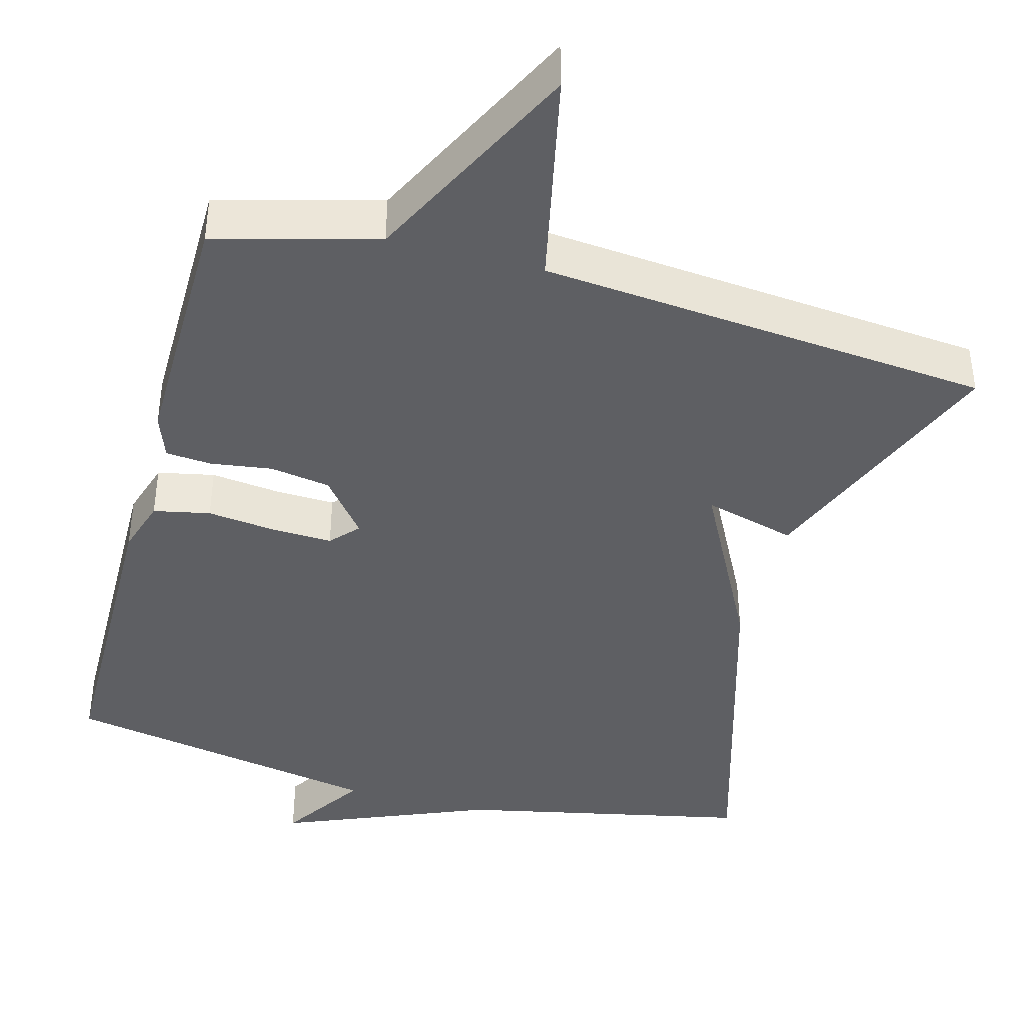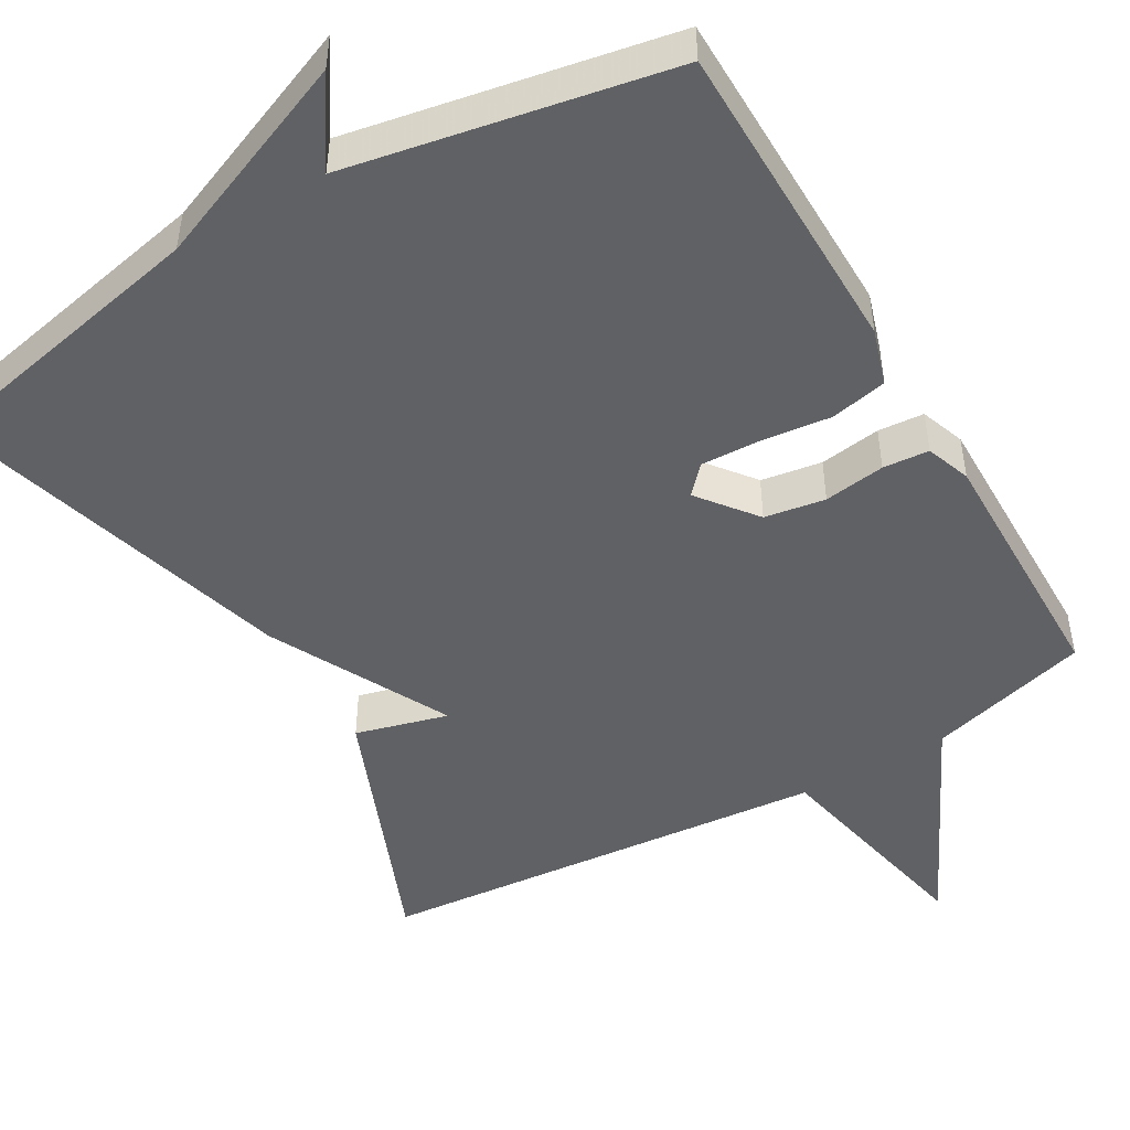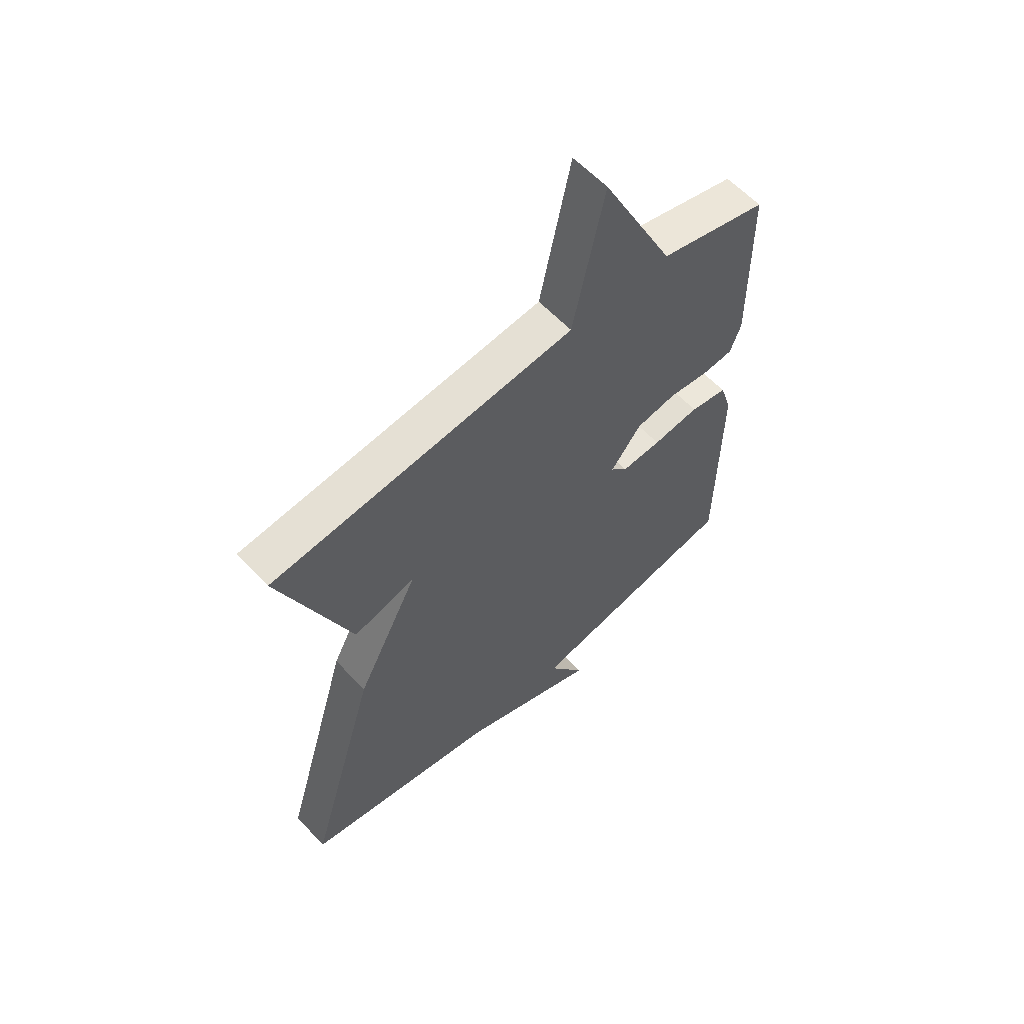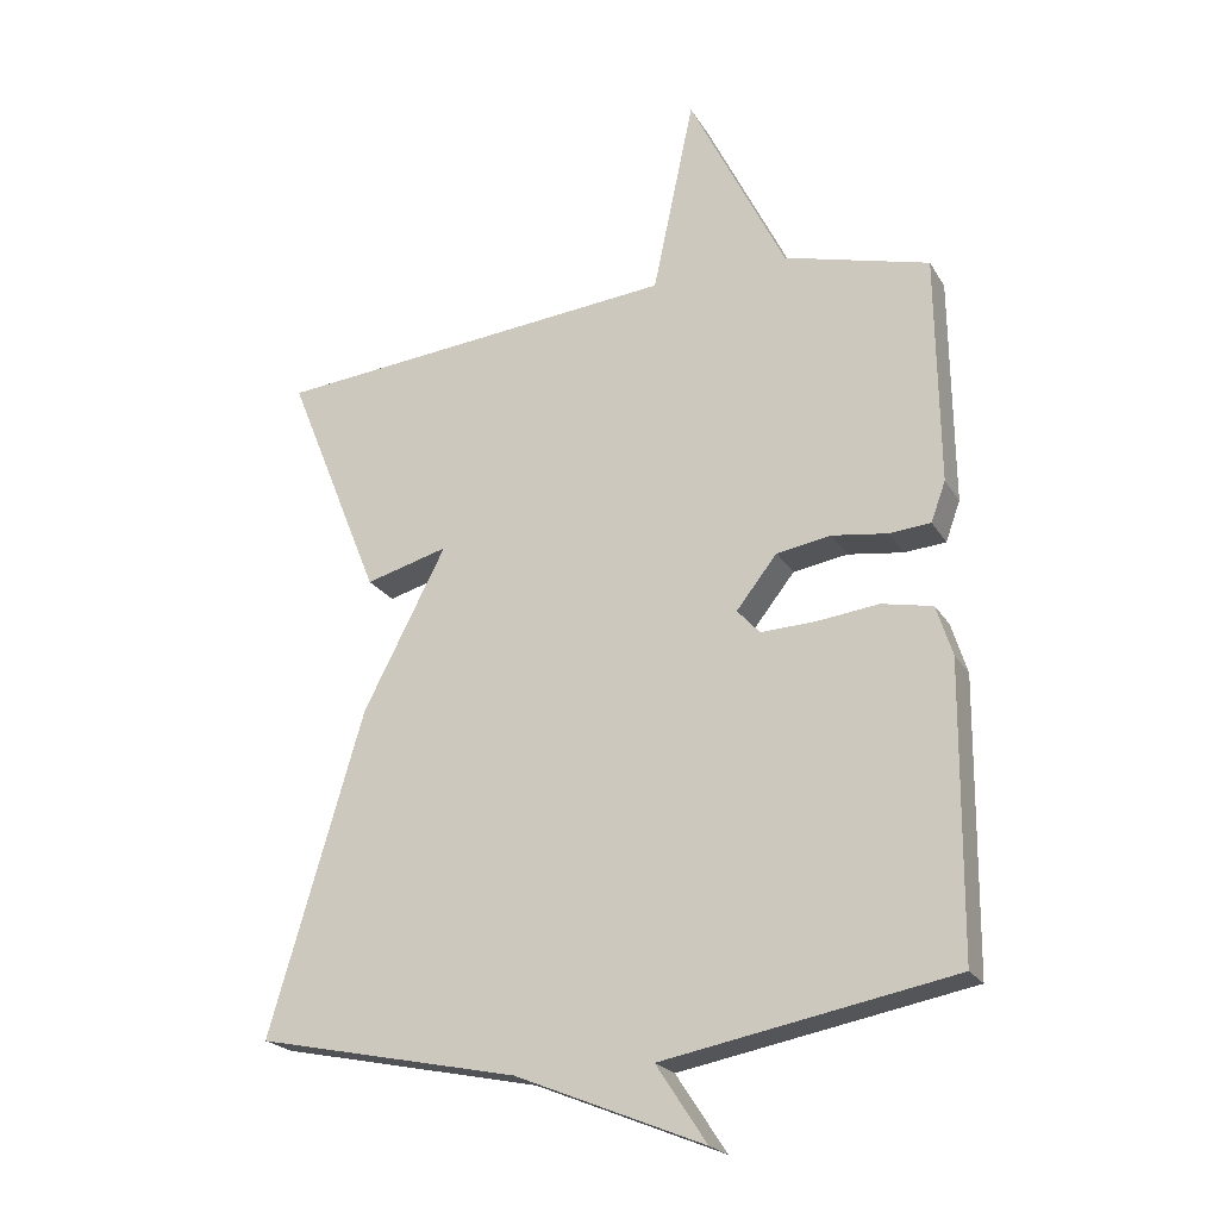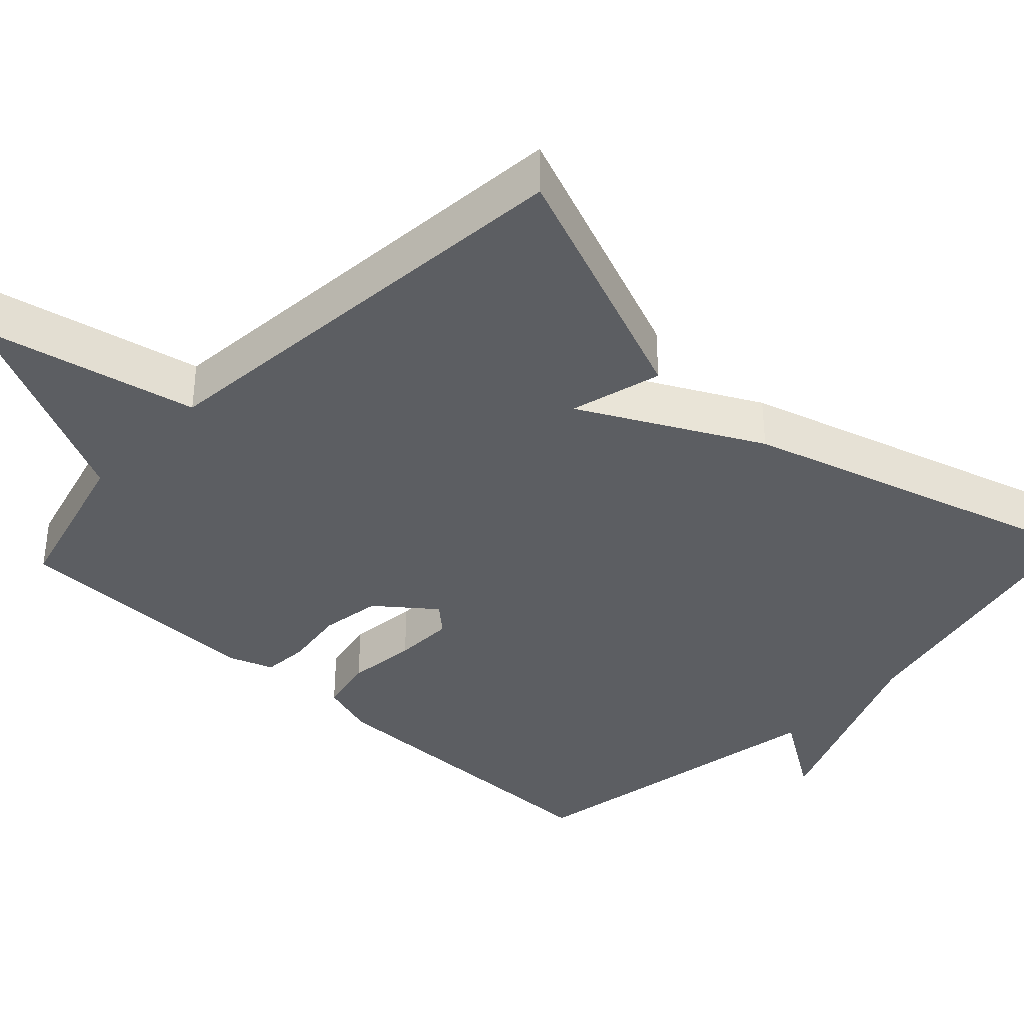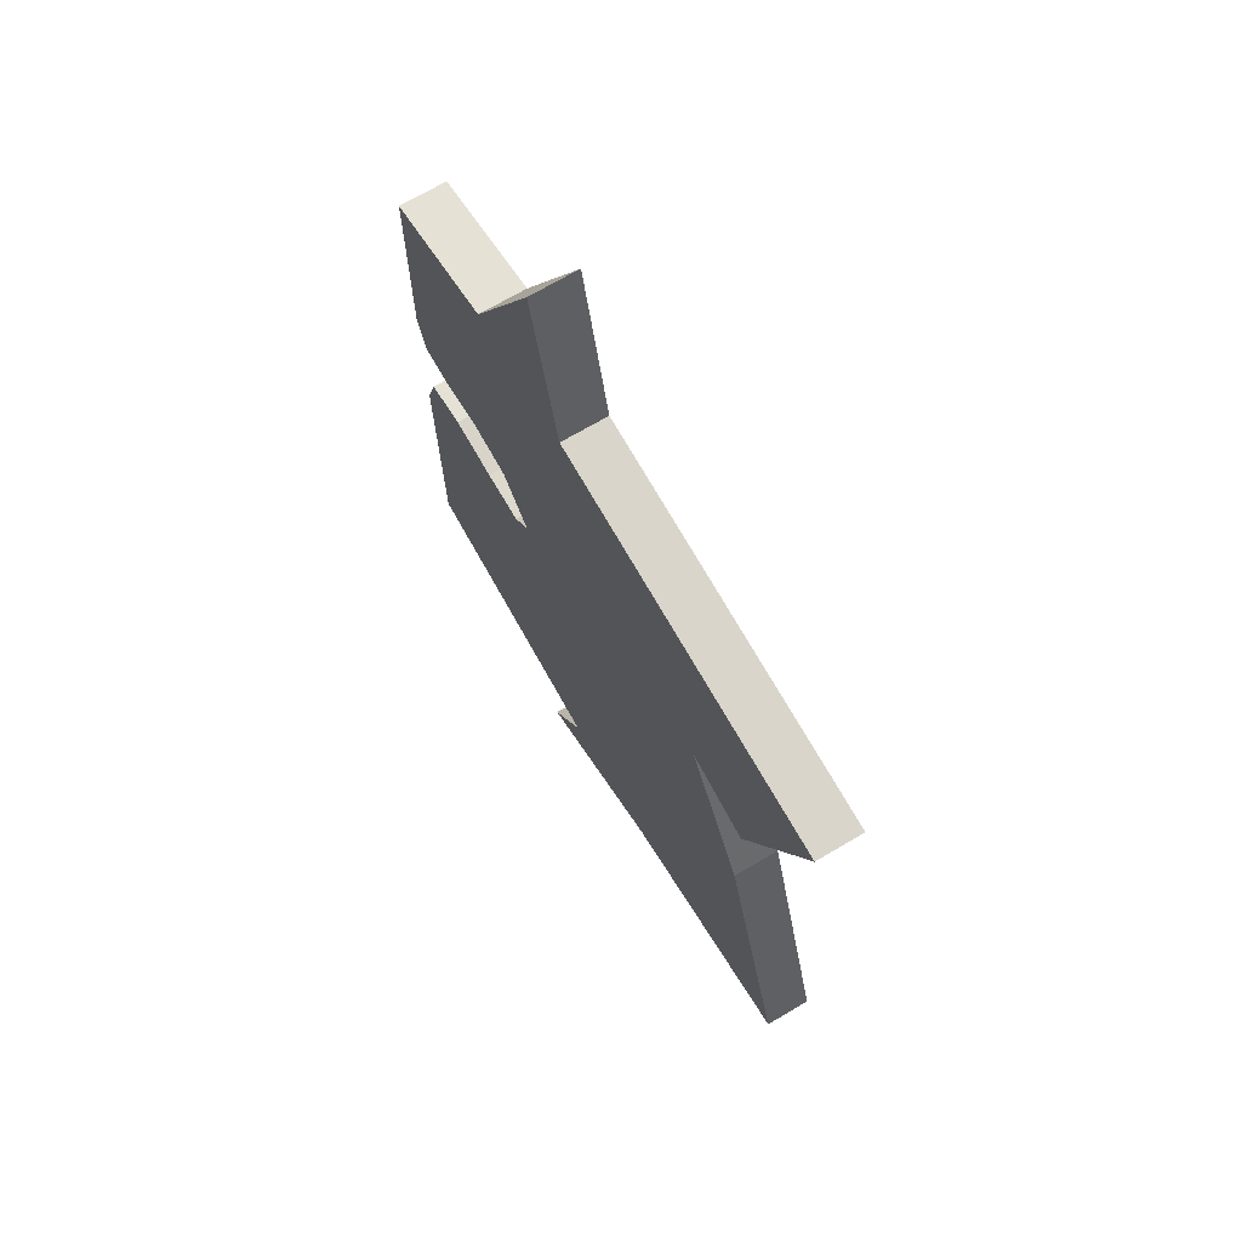
<metadata>
{"format":"obj","ext":"obj","renderer":"f3d","projection":"perspective","resolution":1024,"background":"white","views":[{"elev":-41.3,"azim":-15.0,"up":"+Y"},{"elev":-48.3,"azim":-149.8,"up":"+Y"},{"elev":59.9,"azim":137.2,"up":"+Z"},{"elev":-22.1,"azim":-156.7,"up":"+Z"},{"elev":-37.6,"azim":46.9,"up":"+Y"},{"elev":70.3,"azim":59.4,"up":"+Z"}]}
</metadata>
<code>
v -0.5 0.07 0.5
v -0.289 0.07 0.556
v -0.149 0.07 0.84
v -0.089 0.07 0.556
v 0.5 0.07 0.5
v 0.364 0.07 0.164
v 0.244 0.07 0.197
v 0.364 0.07 -0.036
v 0.5 0.07 -0.5
v 0.12 0.07 -0.579
v -0.153 0.07 -0.69
v -0.08 0.07 -0.579
v -0.5 0.07 -0.5
v -0.504 0.07 -0.083
v -0.481 0.07 -0.01
v -0.407 0.07 0.005
v -0.316 0.07 -0.006
v -0.238 0.07 -0.009
v -0.205 0.07 0.027
v -0.264 0.07 0.102
v -0.343 0.07 0.115
v -0.423 0.07 0.104
v -0.483 0.07 0.109
v -0.504 0.07 0.167
v -0.5 0 0.5
v -0.289 0 0.556
v -0.149 0 0.84
v -0.089 0 0.556
v 0.5 0 0.5
v 0.364 0 0.164
v 0.244 0 0.197
v 0.364 0 -0.036
v 0.5 0 -0.5
v 0.12 0 -0.579
v -0.153 0 -0.69
v -0.08 0 -0.579
v -0.5 0 -0.5
v -0.504 0 -0.083
v -0.481 0 -0.01
v -0.407 0 0.005
v -0.316 0 -0.006
v -0.238 0 -0.009
v -0.205 0 0.027
v -0.264 0 0.102
v -0.343 0 0.115
v -0.423 0 0.104
v -0.483 0 0.109
v -0.504 0 0.167
f 24 1 2
f 23 24 2
f 22 23 2
f 21 22 2
f 2 3 4
f 21 2 4
f 20 21 4
f 19 20 4 5
f 18 19 5
f 15 16 17
f 14 15 17
f 13 14 17
f 12 13 17
f 12 17 18
f 10 11 12
f 10 12 18
f 9 10 18
f 8 9 18
f 7 8 18
f 5 6 7
f 5 7 18
f 26 25 48
f 26 48 47
f 26 47 46
f 26 46 45
f 28 27 26
f 28 26 45
f 28 45 44
f 29 28 44 43
f 29 43 42
f 41 40 39
f 41 39 38
f 41 38 37
f 41 37 36
f 42 41 36
f 36 35 34
f 42 36 34
f 42 34 33
f 42 33 32
f 42 32 31
f 31 30 29
f 42 31 29
f 1 25 26 2
f 2 26 27 3
f 3 27 28 4
f 4 28 29 5
f 5 29 30 6
f 6 30 31 7
f 7 31 32 8
f 8 32 33 9
f 9 33 34 10
f 10 34 35 11
f 11 35 36 12
f 12 36 37 13
f 13 37 38 14
f 14 38 39 15
f 15 39 40 16
f 16 40 41 17
f 17 41 42 18
f 18 42 43 19
f 19 43 44 20
f 20 44 45 21
f 21 45 46 22
f 22 46 47 23
f 23 47 48 24
f 24 48 25 1

</code>
